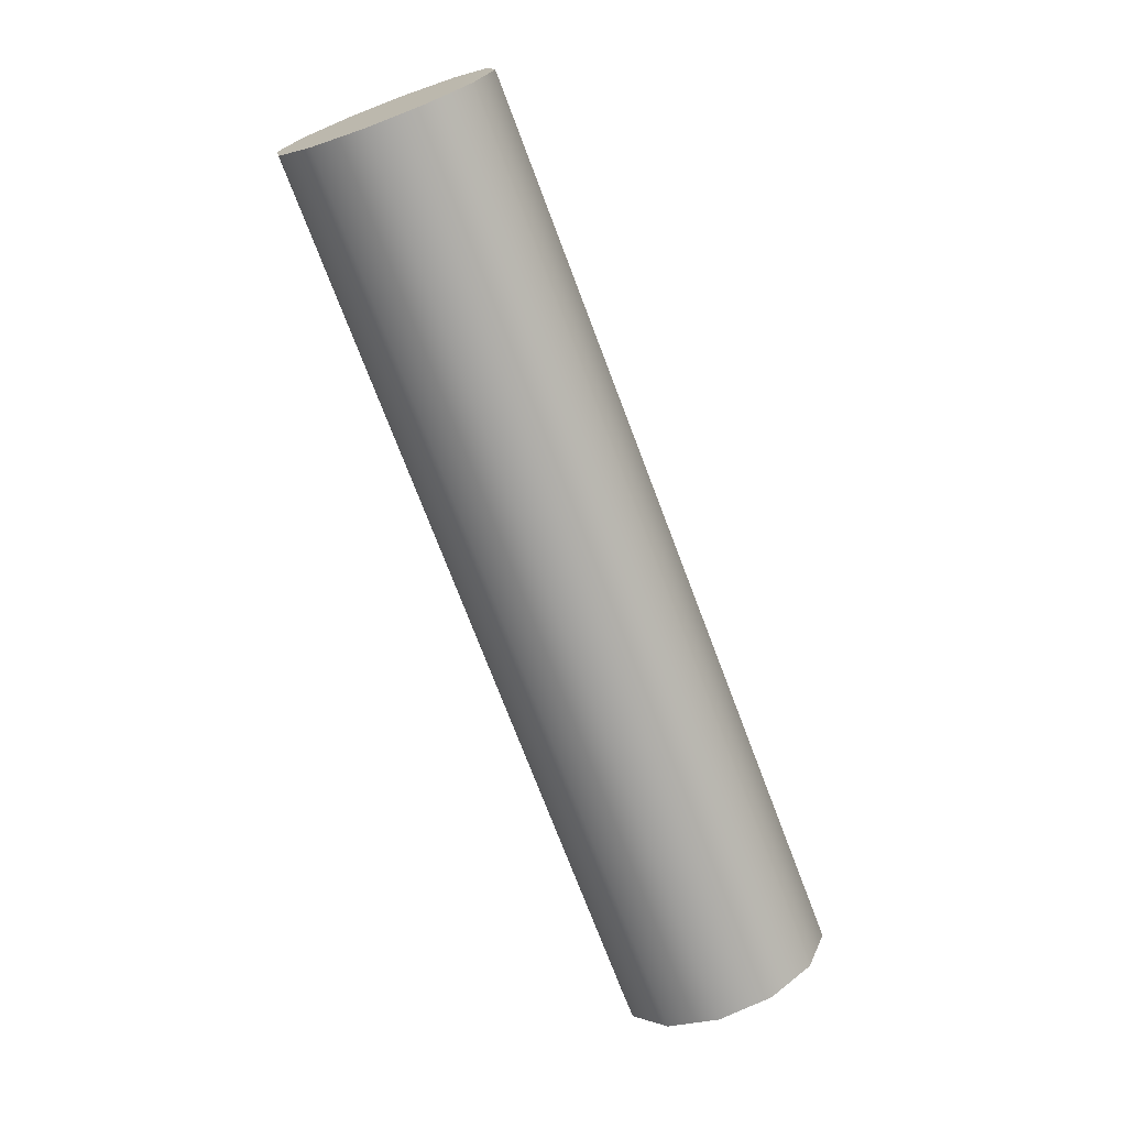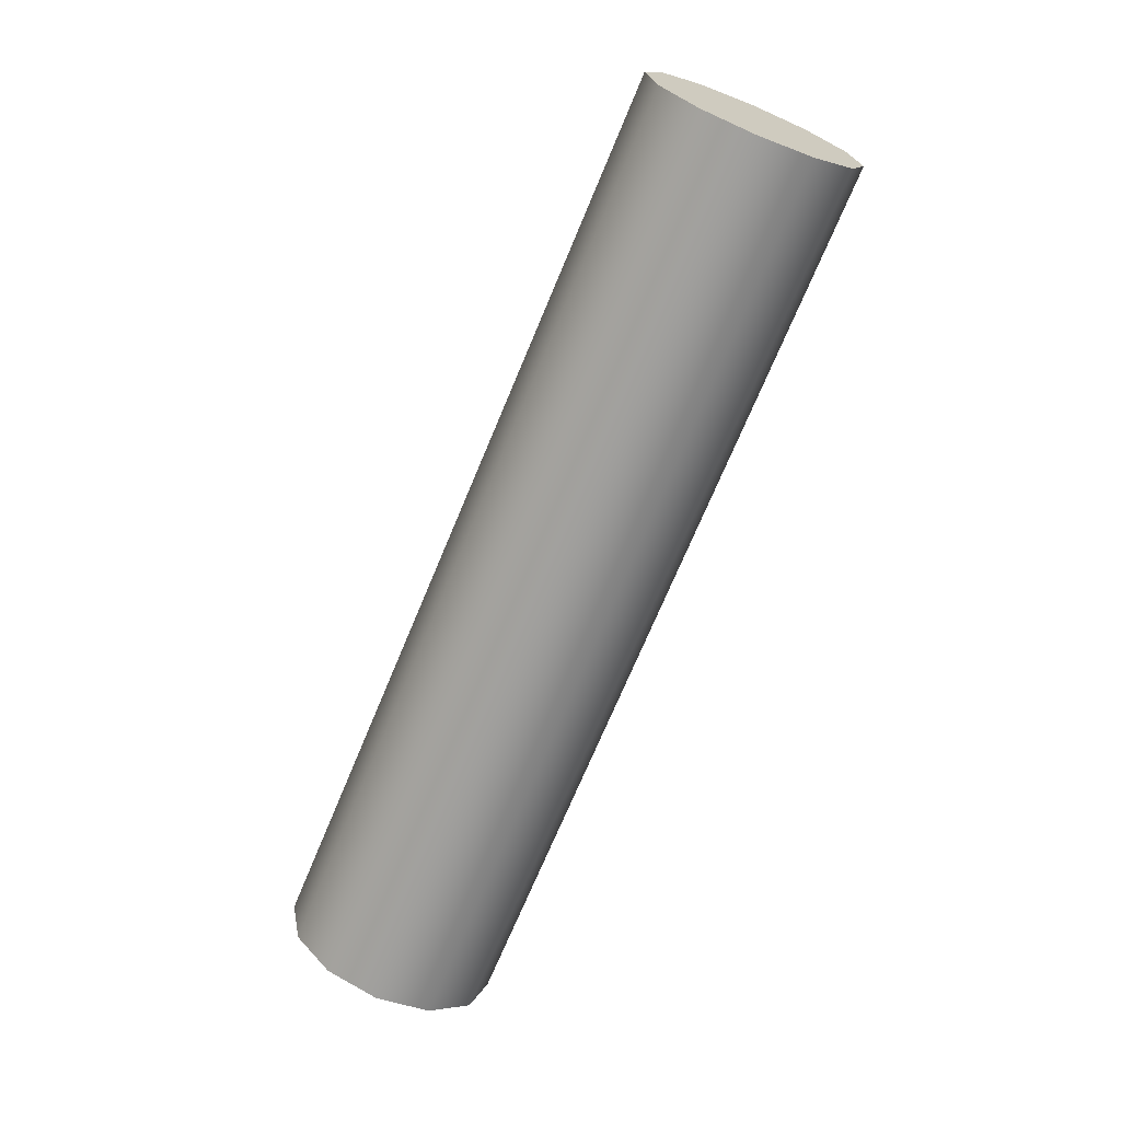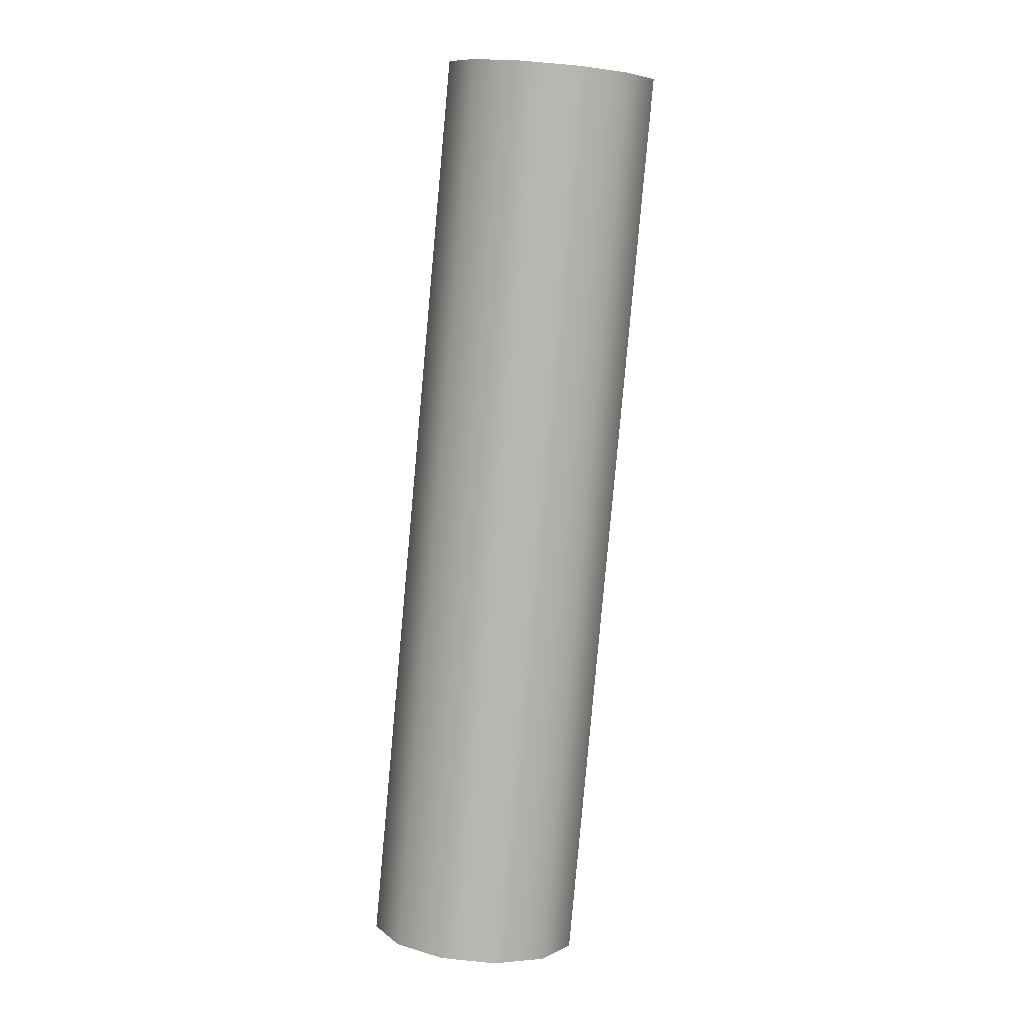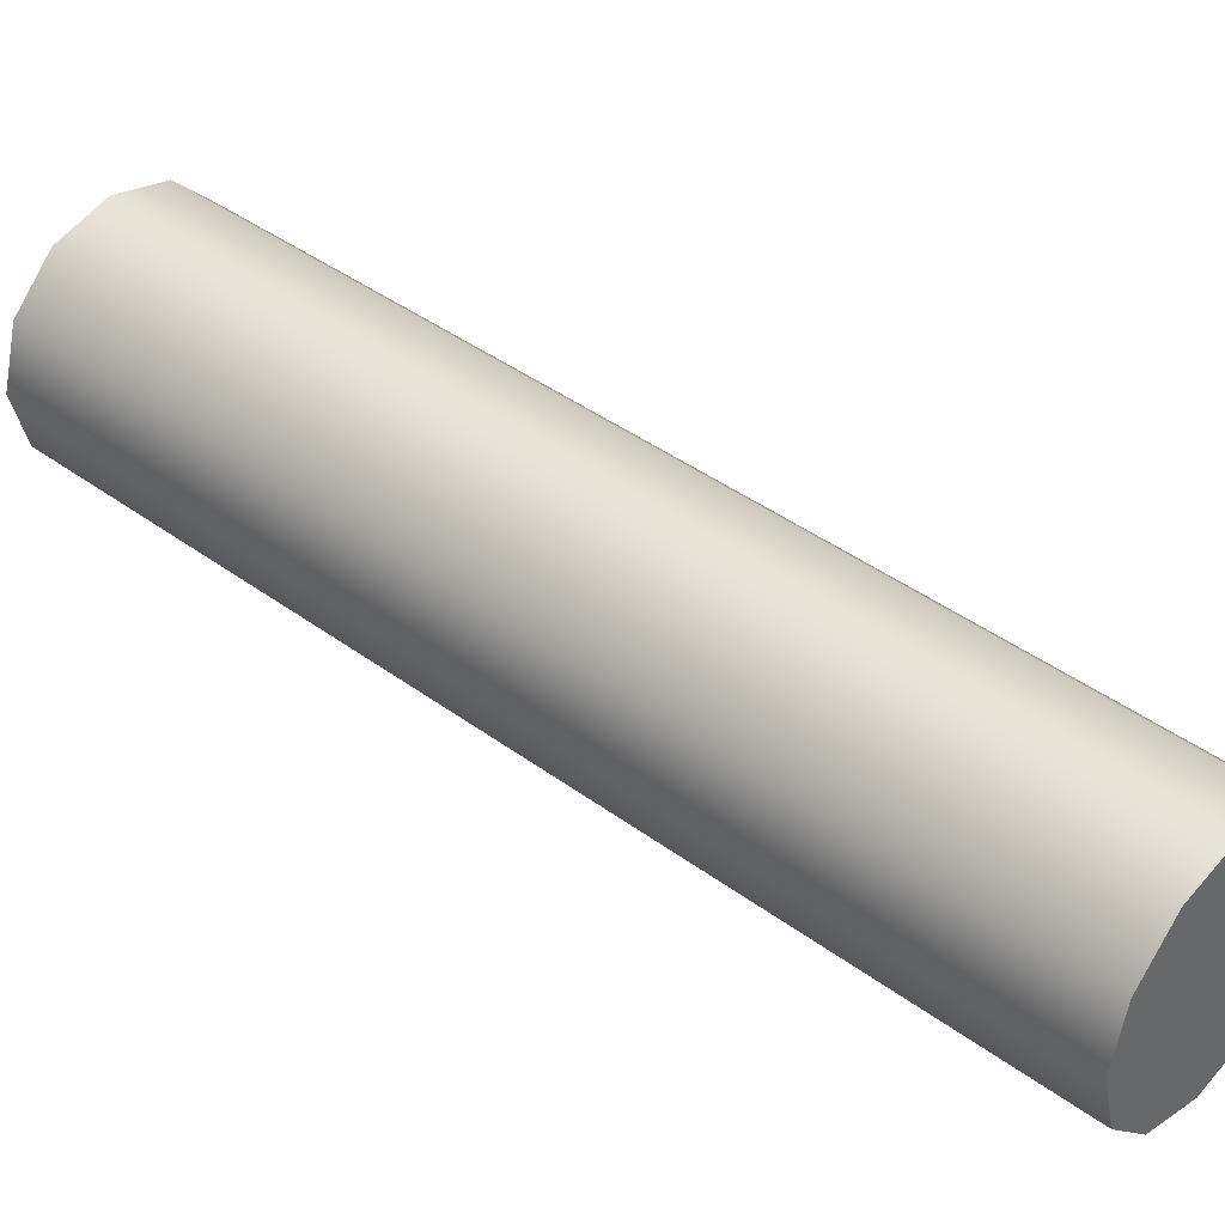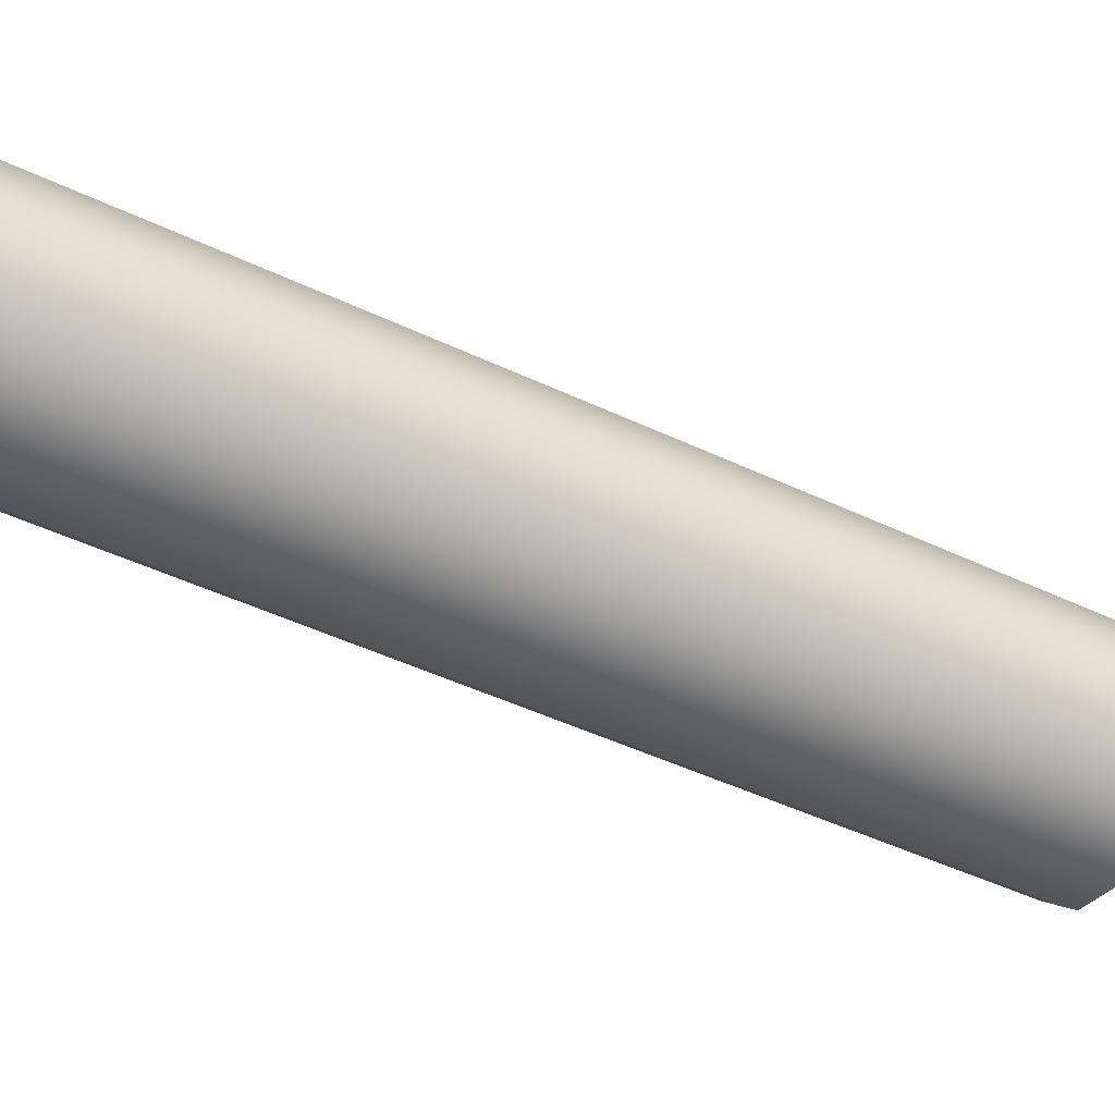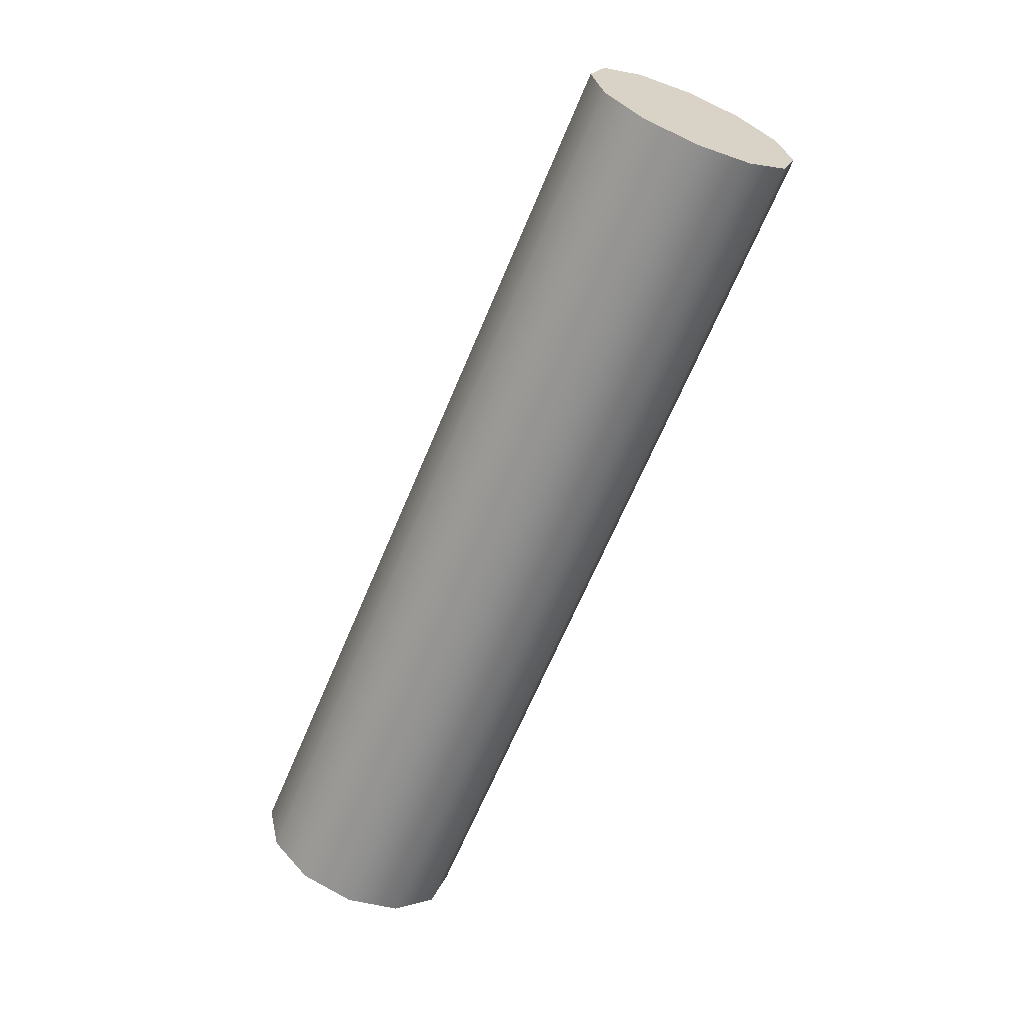
<metadata>
{"format":"obj","ext":"obj","renderer":"f3d","projection":"perspective","resolution":1024,"background":"white","views":[{"elev":8.3,"azim":157.1,"up":"+Y"},{"elev":18.5,"azim":3.6,"up":"+Y"},{"elev":-14.4,"azim":76.4,"up":"+Y"},{"elev":41.1,"azim":109.5,"up":"+Z"},{"elev":-47.4,"azim":39.4,"up":"+Z"},{"elev":24.5,"azim":2.2,"up":"+Y"}]}
</metadata>
<code>
o rear_spoke_3
v 0.3253 1.785 0.1
v 0.3715 1.766 0.0866
v 0.4053 1.752 0.05
v 0.4177 1.747 6.123e-18
v 0.4053 1.752 -0.05
v 0.3715 1.766 -0.0866
v 0.3253 1.785 -0.1
v 0.2791 1.804 -0.0866
v 0.2453 1.818 -0.05
v 0.2329 1.824 -1.837e-17
v 0.2453 1.818 0.05
v 0.2791 1.804 0.0866
v 0.3253 1.785 0.1
v -4.562e-09 1 0.1
v 0.04619 0.9809 0.0866
v 0.08001 0.9669 0.05
v 0.09239 0.9617 6.123e-18
v 0.08001 0.9669 -0.05
v 0.04619 0.9809 -0.0866
v -4.562e-09 1 -0.1
v -0.04619 1.019 -0.0866
v -0.08001 1.033 -0.05
v -0.09239 1.038 -1.837e-17
v -0.08001 1.033 0.05
v -0.04619 1.019 0.0866
v -4.562e-09 1 0.1
v 0.3253 1.785 0
v 0.3253 1.785 0
v 0.3253 1.785 0
v 0.3253 1.785 0
v 0.3253 1.785 0
v 0.3253 1.785 0
v 0.3253 1.785 0
v 0.3253 1.785 0
v 0.3253 1.785 0
v 0.3253 1.785 0
v 0.3253 1.785 0
v 0.3253 1.785 0
v 0.3253 1.785 0.1
v 0.3715 1.766 0.0866
v 0.4053 1.752 0.05
v 0.4177 1.747 6.123e-18
v 0.4053 1.752 -0.05
v 0.3715 1.766 -0.0866
v 0.3253 1.785 -0.1
v 0.2791 1.804 -0.0866
v 0.2453 1.818 -0.05
v 0.2329 1.824 -1.837e-17
v 0.2453 1.818 0.05
v 0.2791 1.804 0.0866
v 0.3253 1.785 0.1
v -4.562e-09 1 0
v -4.562e-09 1 0
v -4.562e-09 1 0
v -4.562e-09 1 0
v -4.562e-09 1 0
v -4.562e-09 1 0
v -4.562e-09 1 0
v -4.562e-09 1 0
v -4.562e-09 1 0
v -4.562e-09 1 0
v -4.562e-09 1 0
v -4.562e-09 1 0
v -4.562e-09 1 0.1
v 0.04619 0.9809 0.0866
v 0.08001 0.9669 0.05
v 0.09239 0.9617 6.123e-18
v 0.08001 0.9669 -0.05
v 0.04619 0.9809 -0.0866
v -4.562e-09 1 -0.1
v -0.04619 1.019 -0.0866
v -0.08001 1.033 -0.05
v -0.09239 1.038 -1.837e-17
v -0.08001 1.033 0.05
v -0.04619 1.019 0.0866
v -4.562e-09 1 0.1
f 1 14 2
f 14 15 2
f 2 15 3
f 15 16 3
f 3 16 4
f 16 17 4
f 4 17 5
f 17 18 5
f 5 18 6
f 18 19 6
f 6 19 7
f 19 20 7
f 7 20 8
f 20 21 8
f 8 21 9
f 21 22 9
f 9 22 10
f 22 23 10
f 10 23 11
f 23 24 11
f 11 24 12
f 24 25 12
f 12 25 13
f 25 26 13
f 39 40 27
f 40 41 28
f 41 42 29
f 42 43 30
f 43 44 31
f 44 45 32
f 45 46 33
f 46 47 34
f 47 48 35
f 48 49 36
f 49 50 37
f 50 51 38
f 65 64 52
f 66 65 53
f 67 66 54
f 68 67 55
f 69 68 56
f 70 69 57
f 71 70 58
f 72 71 59
f 73 72 60
f 74 73 61
f 75 74 62
f 76 75 63

</code>
